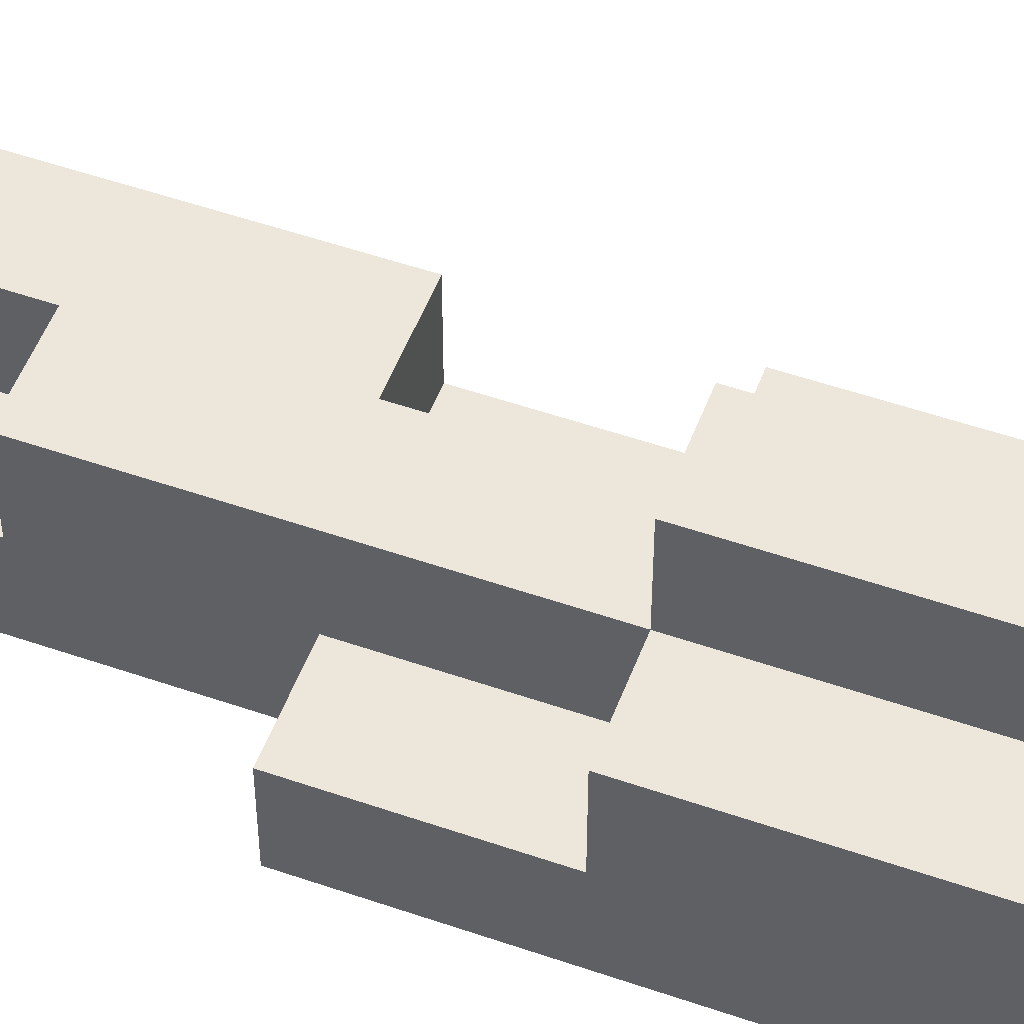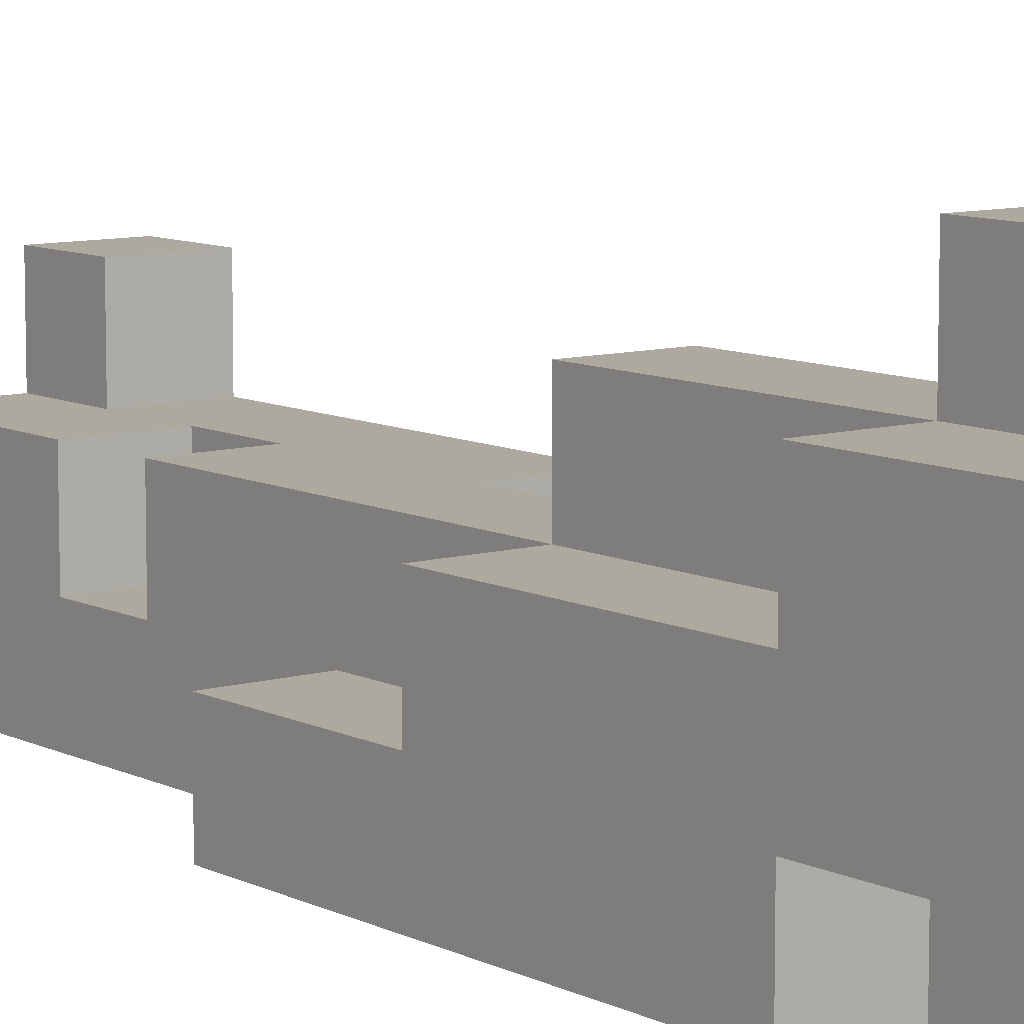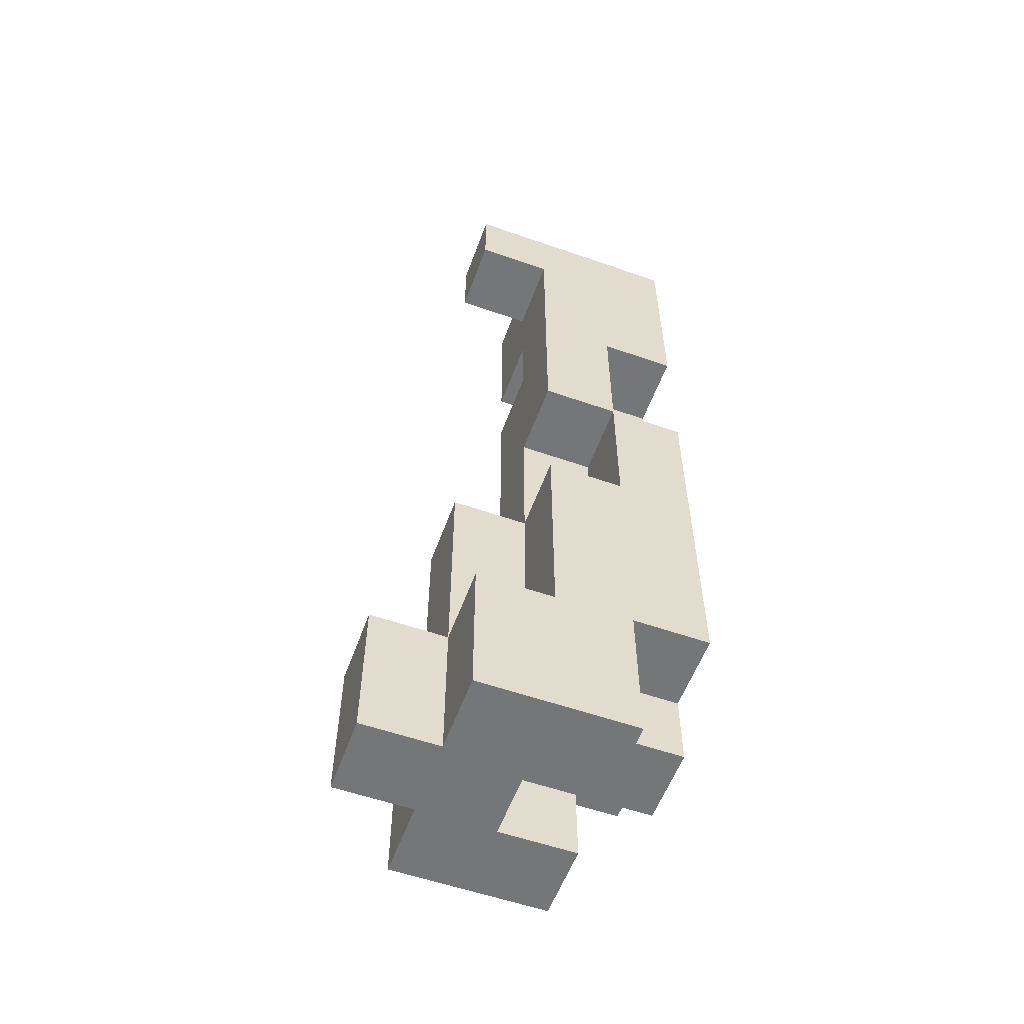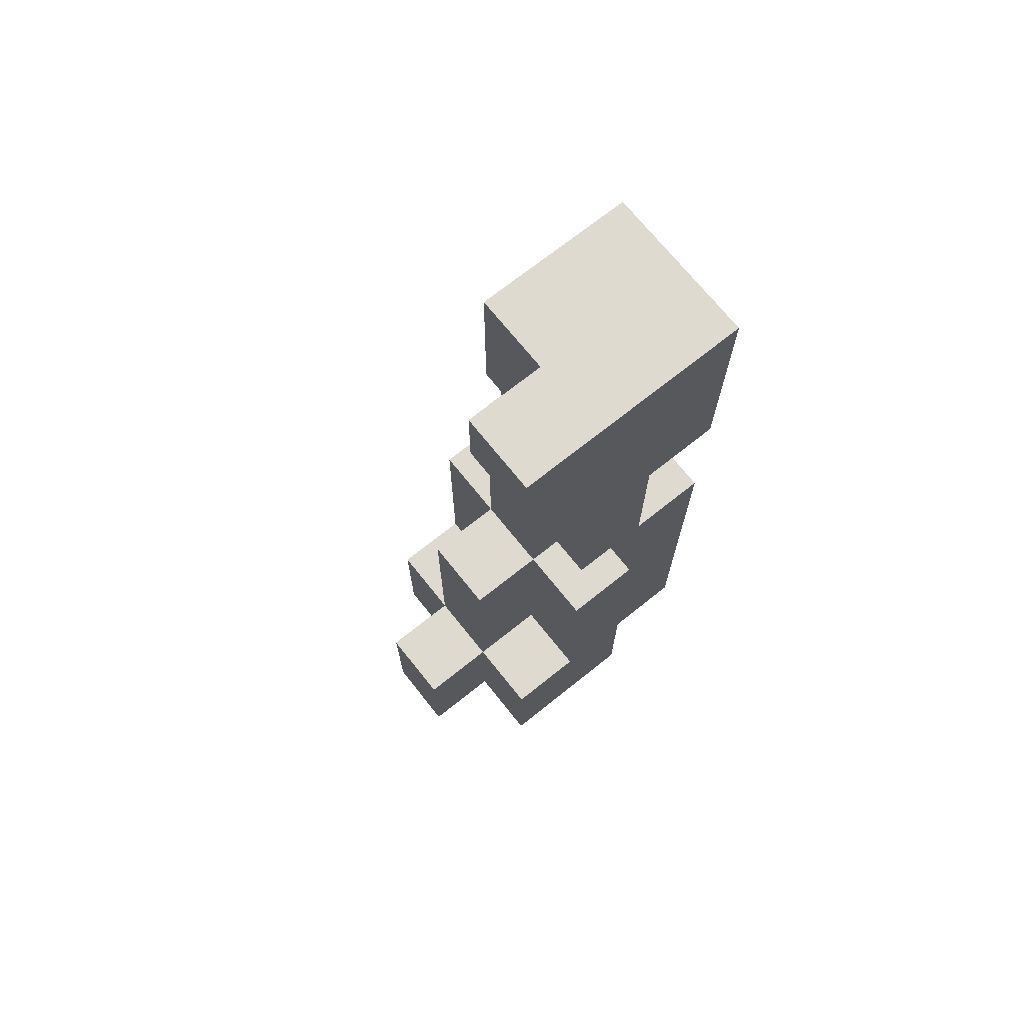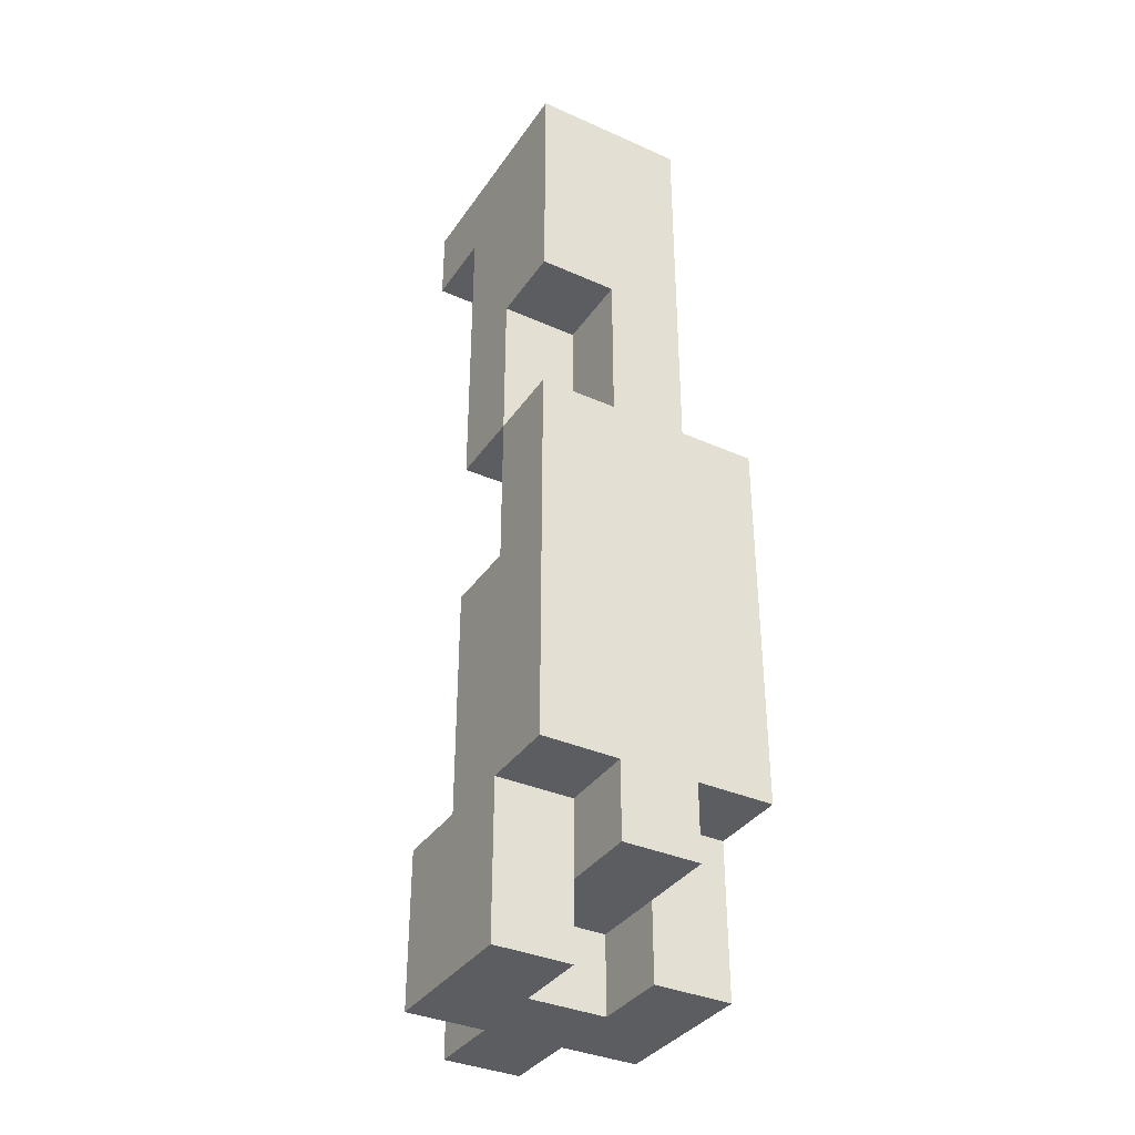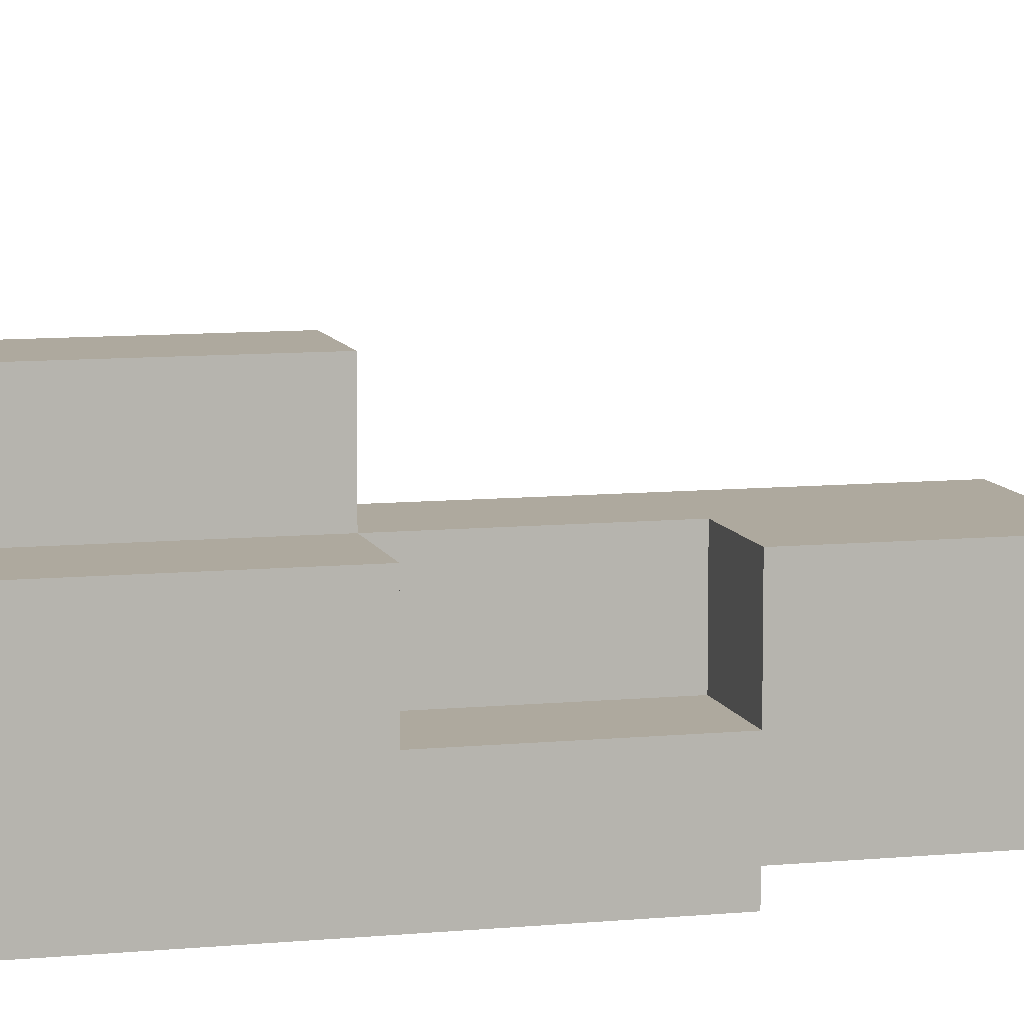
<metadata>
{"format":"obj","ext":"obj","renderer":"f3d","projection":"perspective","resolution":1024,"background":"white","views":[{"elev":52.3,"azim":-69.5,"up":"+Z"},{"elev":9.1,"azim":-37.6,"up":"+Z"},{"elev":-56.8,"azim":70.0,"up":"+Y"},{"elev":71.0,"azim":51.4,"up":"+Y"},{"elev":-36.1,"azim":149.9,"up":"+Y"},{"elev":9.0,"azim":75.4,"up":"+Z"}]}
</metadata>
<code>
o
v 0.2 0 0.2
v 0.2 0 -2.98e-08
v 0.2 0.1 0.1
v 0.2 0.1 -2.98e-08
v 0.2 0.2 0.2
v 0.2 0.2 0.1
v 0.2 0.2 -2.98e-08
v 0.2 0.2 -0.1
v 0.2 0.5 0.1
v 0.2 0.5 -2.98e-08
v 0.2 0.7 -2.98e-08
v 0.2 0.7 -0.1
v 0.3 0 0.3
v 0.3 0 0.2
v 0.3 0.1 -2.98e-08
v 0.3 0.1 -0.1
v 0.3 0.2 0.3
v 0.3 0.2 0.2
v 0.3 0.2 0.1
v 0.3 0.2 -2.98e-08
v 0.3 0.2 -0.1
v 0.3 0.5 0.2
v 0.3 0.5 0.1
v 0.3 0.5 -2.98e-08
v 0.3 0.7 -2.98e-08
v 0.3 0.7 -0.1
v 0.3 0.9 0.1
v 0.3 0.9 -2.98e-08
v 0.3 1 0.1
v 0.3 1 -2.98e-08
v 0.3 1.2 0.1
v 0.3 1.2 -0.1
v 0.4 0 0.1
v 0.4 0 -2.98e-08
v 0.4 0.1 0.1
v 0.4 0.1 -2.98e-08
v 0.4 0.9 0.1
v 0.4 0.9 -2.98e-08
v 0.4 1 0.1
v 0.4 1 -2.98e-08
v 0.4 1.1 0.2
v 0.4 1.1 0.1
v 0.4 1.2 0.2
v 0.4 1.2 0.1
v 0.3 0 0.1
v 0.3 0 -2.98e-08
v 0.3 0.1 0.1
v 0.3 0.1 -2.98e-08
v 0.4 0 0.3
v 0.4 0 0.2
v 0.4 0.1 -2.98e-08
v 0.4 0.1 -0.1
v 0.4 0.2 0.3
v 0.4 0.2 0.2
v 0.4 0.2 0.1
v 0.4 0.2 -2.98e-08
v 0.4 0.2 -0.1
v 0.4 0.5 0.2
v 0.4 0.5 0.1
v 0.4 0.5 -2.98e-08
v 0.4 0.7 0.1
v 0.4 0.7 -2.98e-08
v 0.4 0.7 -0.1
v 0.4 0.9 -2.98e-08
v 0.4 0.9 -0.1
v 0.5 0 0.2
v 0.5 0 -2.98e-08
v 0.5 0.1 0.1
v 0.5 0.1 -2.98e-08
v 0.5 0.2 0.2
v 0.5 0.2 0.1
v 0.5 0.2 -2.98e-08
v 0.5 0.2 -0.1
v 0.5 0.5 0.1
v 0.5 0.5 -2.98e-08
v 0.5 0.7 0.1
v 0.5 0.7 -2.98e-08
v 0.5 0.7 -0.1
v 0.5 0.9 -2.98e-08
v 0.5 0.9 -0.1
v 0.5 1.1 0.2
v 0.5 1.1 0.1
v 0.5 1.2 0.2
v 0.5 1.2 -0.1
v 0.3 0 0.3
v 0.3 0.2 0.3
v 0.4 0 0.3
v 0.4 0.2 0.3
v 0.2 0 0.2
v 0.2 0.2 0.2
v 0.3 0 0.2
v 0.3 0.2 0.2
v 0.3 0.5 0.2
v 0.4 0 0.2
v 0.4 0.2 0.2
v 0.4 0.5 0.2
v 0.4 1.1 0.2
v 0.4 1.2 0.2
v 0.5 0 0.2
v 0.5 0.2 0.2
v 0.5 1.1 0.2
v 0.5 1.2 0.2
v 0.2 0.2 0.1
v 0.2 0.5 0.1
v 0.3 0.2 0.1
v 0.3 0.5 0.1
v 0.3 0.9 0.1
v 0.3 1 0.1
v 0.3 1.2 0.1
v 0.4 0.2 0.1
v 0.4 0.5 0.1
v 0.4 0.7 0.1
v 0.4 0.9 0.1
v 0.4 1 0.1
v 0.4 1.1 0.1
v 0.4 1.2 0.1
v 0.5 0.2 0.1
v 0.5 0.5 0.1
v 0.5 0.7 0.1
v 0.5 1.1 0.1
v 0.2 0.5 -2.98e-08
v 0.2 0.7 -2.98e-08
v 0.3 0.5 -2.98e-08
v 0.3 0.7 -2.98e-08
v 0.3 0.9 -2.98e-08
v 0.3 1 -2.98e-08
v 0.4 0.5 -2.98e-08
v 0.4 0.7 -2.98e-08
v 0.4 0.9 -2.98e-08
v 0.4 1 -2.98e-08
v 0.5 0.5 -2.98e-08
v 0.5 0.7 -2.98e-08
v 0.3 0 0.1
v 0.3 0.1 0.1
v 0.4 0 0.1
v 0.4 0.1 0.1
v 0.2 0 -2.98e-08
v 0.2 0.1 -2.98e-08
v 0.2 0.2 -2.98e-08
v 0.3 0 -2.98e-08
v 0.3 0.1 -2.98e-08
v 0.3 0.2 -2.98e-08
v 0.4 0 -2.98e-08
v 0.4 0.1 -2.98e-08
v 0.4 0.2 -2.98e-08
v 0.4 0.7 -2.98e-08
v 0.4 0.9 -2.98e-08
v 0.5 0 -2.98e-08
v 0.5 0.1 -2.98e-08
v 0.5 0.2 -2.98e-08
v 0.5 0.7 -2.98e-08
v 0.5 0.9 -2.98e-08
v 0.2 0.2 -0.1
v 0.2 0.7 -0.1
v 0.3 0.1 -0.1
v 0.3 0.2 -0.1
v 0.3 0.7 -0.1
v 0.3 1.2 -0.1
v 0.4 0.1 -0.1
v 0.4 0.2 -0.1
v 0.4 0.7 -0.1
v 0.4 0.9 -0.1
v 0.5 0.2 -0.1
v 0.5 0.7 -0.1
v 0.5 0.9 -0.1
v 0.5 1.2 -0.1
v 0.3 0 0.3
v 0.4 0 0.3
v 0.2 0 0.2
v 0.3 0 0.2
v 0.4 0 0.2
v 0.5 0 0.2
v 0.3 0 0.1
v 0.4 0 0.1
v 0.2 0 -2.98e-08
v 0.3 0 -2.98e-08
v 0.4 0 -2.98e-08
v 0.5 0 -2.98e-08
v 0.3 0.1 0.1
v 0.4 0.1 0.1
v 0.3 0.1 -2.98e-08
v 0.4 0.1 -2.98e-08
v 0.3 0.1 -0.1
v 0.4 0.1 -0.1
v 0.2 0.2 -2.98e-08
v 0.3 0.2 -2.98e-08
v 0.4 0.2 -2.98e-08
v 0.5 0.2 -2.98e-08
v 0.2 0.2 -0.1
v 0.3 0.2 -0.1
v 0.4 0.2 -0.1
v 0.5 0.2 -0.1
v 0.4 0.7 0.1
v 0.5 0.7 0.1
v 0.4 0.7 -2.98e-08
v 0.5 0.7 -2.98e-08
v 0.4 0.9 -2.98e-08
v 0.5 0.9 -2.98e-08
v 0.4 0.9 -0.1
v 0.5 0.9 -0.1
v 0.3 1 0.1
v 0.4 1 0.1
v 0.3 1 -2.98e-08
v 0.4 1 -2.98e-08
v 0.4 1.1 0.2
v 0.5 1.1 0.2
v 0.4 1.1 0.1
v 0.5 1.1 0.1
v 0.3 0.2 0.3
v 0.4 0.2 0.3
v 0.2 0.2 0.2
v 0.3 0.2 0.2
v 0.4 0.2 0.2
v 0.5 0.2 0.2
v 0.2 0.2 0.1
v 0.3 0.2 0.1
v 0.4 0.2 0.1
v 0.5 0.2 0.1
v 0.3 0.5 0.2
v 0.4 0.5 0.2
v 0.2 0.5 0.1
v 0.3 0.5 0.1
v 0.4 0.5 0.1
v 0.5 0.5 0.1
v 0.2 0.5 -2.98e-08
v 0.3 0.5 -2.98e-08
v 0.4 0.5 -2.98e-08
v 0.5 0.5 -2.98e-08
v 0.2 0.7 -2.98e-08
v 0.3 0.7 -2.98e-08
v 0.4 0.7 -2.98e-08
v 0.5 0.7 -2.98e-08
v 0.2 0.7 -0.1
v 0.3 0.7 -0.1
v 0.4 0.7 -0.1
v 0.5 0.7 -0.1
v 0.3 0.9 0.1
v 0.4 0.9 0.1
v 0.3 0.9 -2.98e-08
v 0.4 0.9 -2.98e-08
v 0.4 1.2 0.2
v 0.5 1.2 0.2
v 0.3 1.2 0.1
v 0.4 1.2 0.1
v 0.3 1.2 -0.1
v 0.5 1.2 -0.1
f 3 2 1
f 4 2 3
f 5 3 1
f 6 4 3
f 6 3 5
f 7 4 6
f 9 7 6
f 9 8 7
f 10 8 9
f 11 8 10
f 12 8 11
f 17 14 13
f 18 14 17
f 20 16 15
f 21 16 20
f 22 19 18
f 23 19 22
f 25 24 23
f 27 25 23
f 27 26 25
f 28 26 27
f 30 26 28
f 31 30 29
f 32 26 30
f 32 30 31
f 35 34 33
f 36 34 35
f 39 38 37
f 40 38 39
f 43 42 41
f 44 42 43
f 45 46 47
f 47 46 48
f 49 50 53
f 53 50 54
f 51 52 56
f 56 52 57
f 54 55 58
f 58 55 59
f 59 60 61
f 61 60 62
f 62 63 64
f 64 63 65
f 66 67 68
f 68 67 69
f 66 68 70
f 68 69 71
f 70 68 71
f 71 69 72
f 71 72 74
f 72 73 74
f 74 73 75
f 75 73 77
f 77 73 78
f 76 77 79
f 76 79 82
f 79 80 82
f 81 82 83
f 82 80 84
f 83 82 84
f 87 86 85
f 88 86 87
f 91 90 89
f 92 90 91
f 95 93 92
f 96 93 95
f 99 95 94
f 100 95 99
f 101 98 97
f 102 98 101
f 105 104 103
f 106 104 105
f 111 107 106
f 112 107 111
f 113 107 112
f 114 109 108
f 115 109 114
f 116 109 115
f 117 111 110
f 118 111 117
f 119 113 112
f 119 115 114
f 119 114 113
f 120 115 119
f 123 122 121
f 124 122 123
f 129 126 125
f 130 126 129
f 131 128 127
f 132 128 131
f 133 134 135
f 135 134 136
f 137 138 140
f 138 139 141
f 140 138 141
f 141 139 142
f 143 144 148
f 144 145 149
f 148 144 149
f 149 145 150
f 146 147 151
f 151 147 152
f 153 154 156
f 156 154 157
f 155 156 159
f 157 158 159
f 156 157 159
f 159 158 160
f 160 158 161
f 161 158 162
f 160 161 163
f 163 161 164
f 162 158 165
f 165 158 166
f 170 168 167
f 171 168 170
f 173 170 169
f 173 172 171
f 173 171 170
f 174 172 173
f 175 173 169
f 176 173 175
f 177 172 174
f 178 172 177
f 181 180 179
f 182 180 181
f 183 182 181
f 184 182 183
f 189 186 185
f 190 186 189
f 191 188 187
f 192 188 191
f 195 194 193
f 196 194 195
f 199 198 197
f 200 198 199
f 203 202 201
f 204 202 203
f 207 206 205
f 208 206 207
f 209 210 212
f 212 210 213
f 211 212 215
f 215 212 216
f 213 214 217
f 217 214 218
f 219 220 222
f 222 220 223
f 221 222 225
f 225 222 226
f 223 224 227
f 227 224 228
f 229 230 233
f 233 230 234
f 231 232 235
f 235 232 236
f 237 238 239
f 239 238 240
f 241 242 244
f 243 244 245
f 244 242 246
f 245 244 246

</code>
